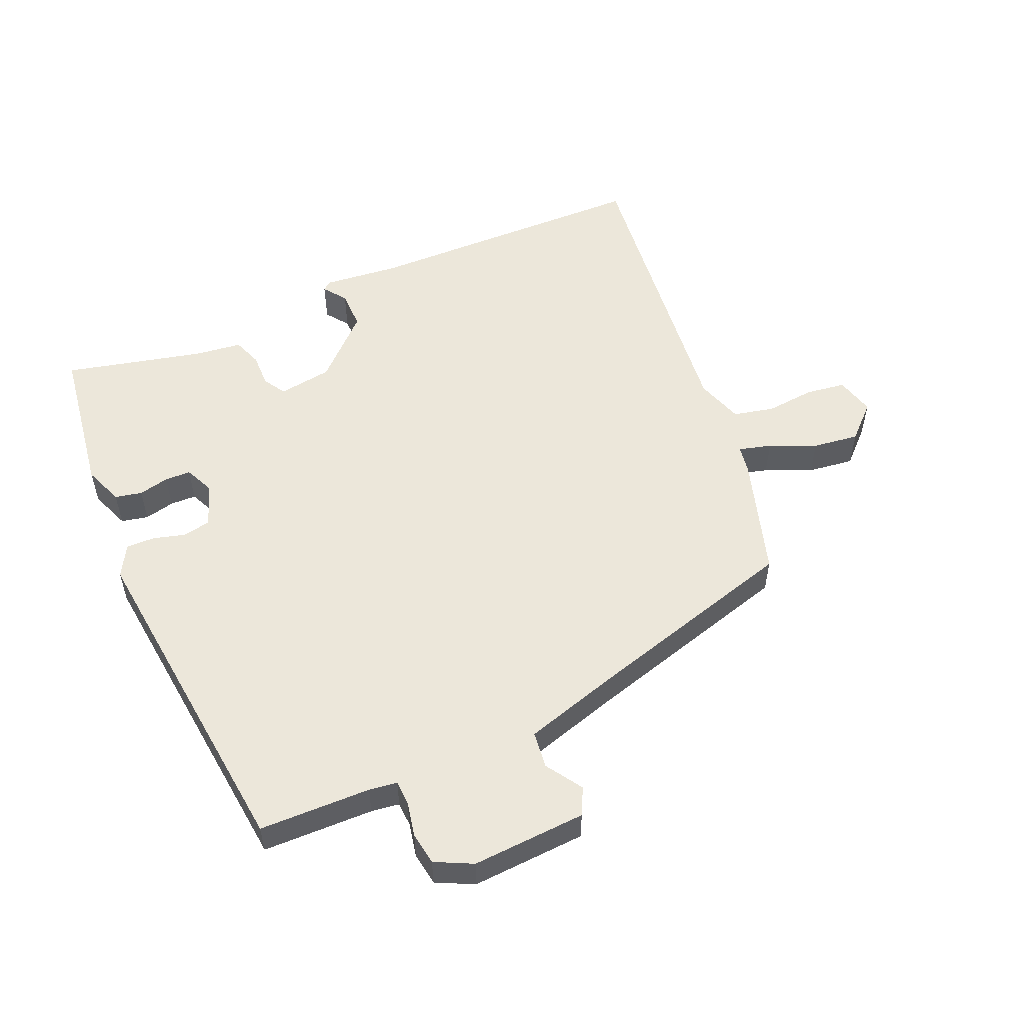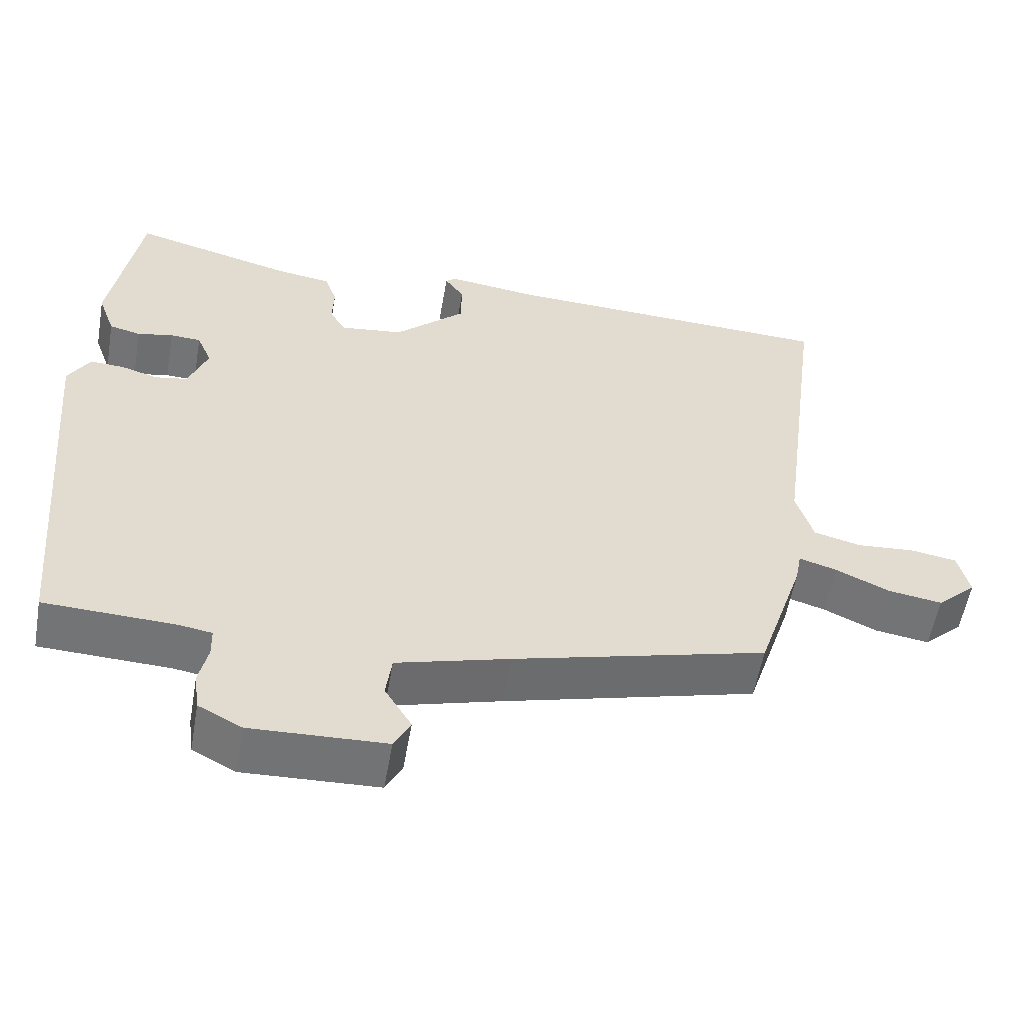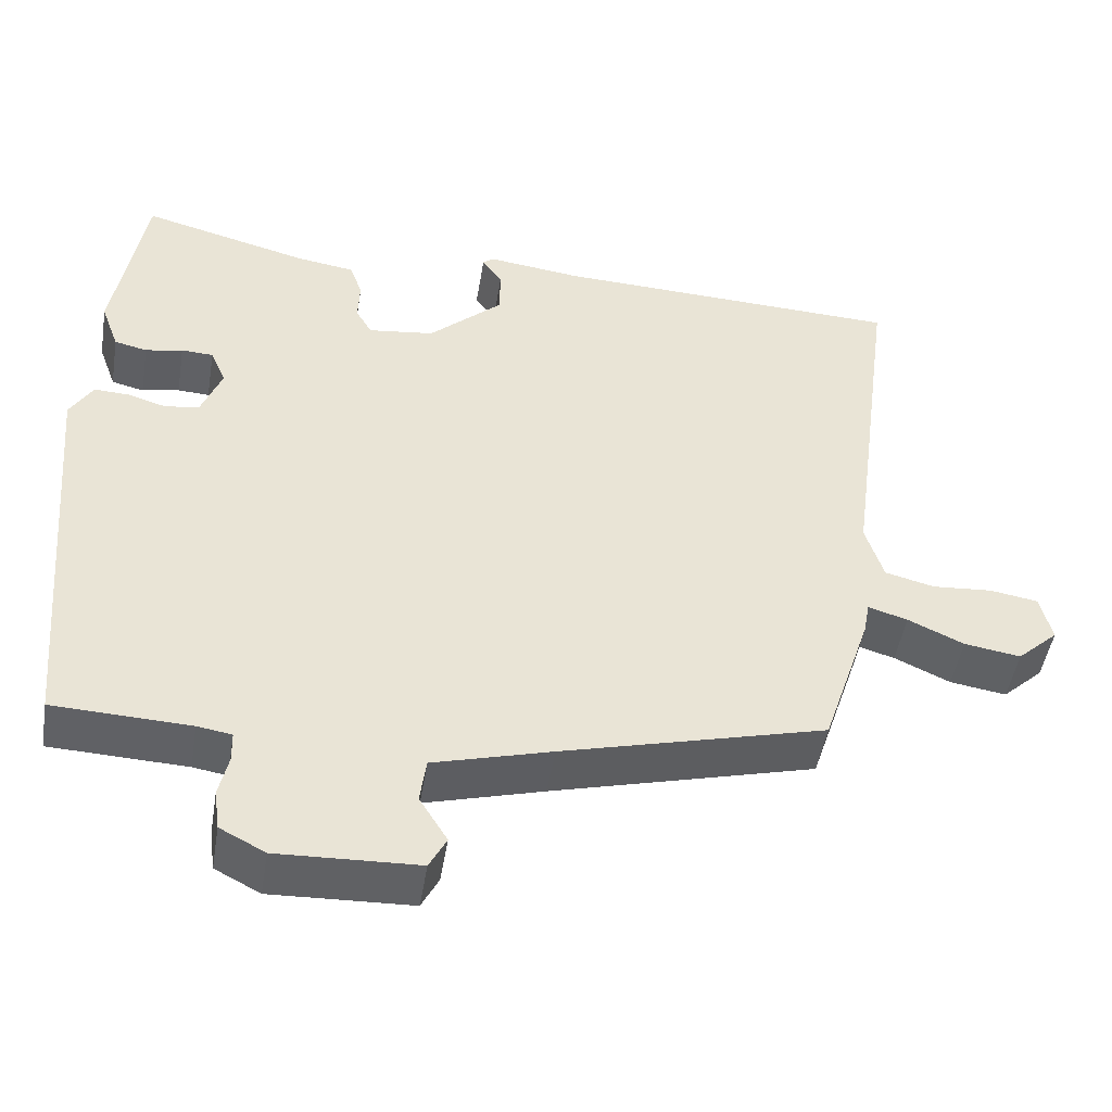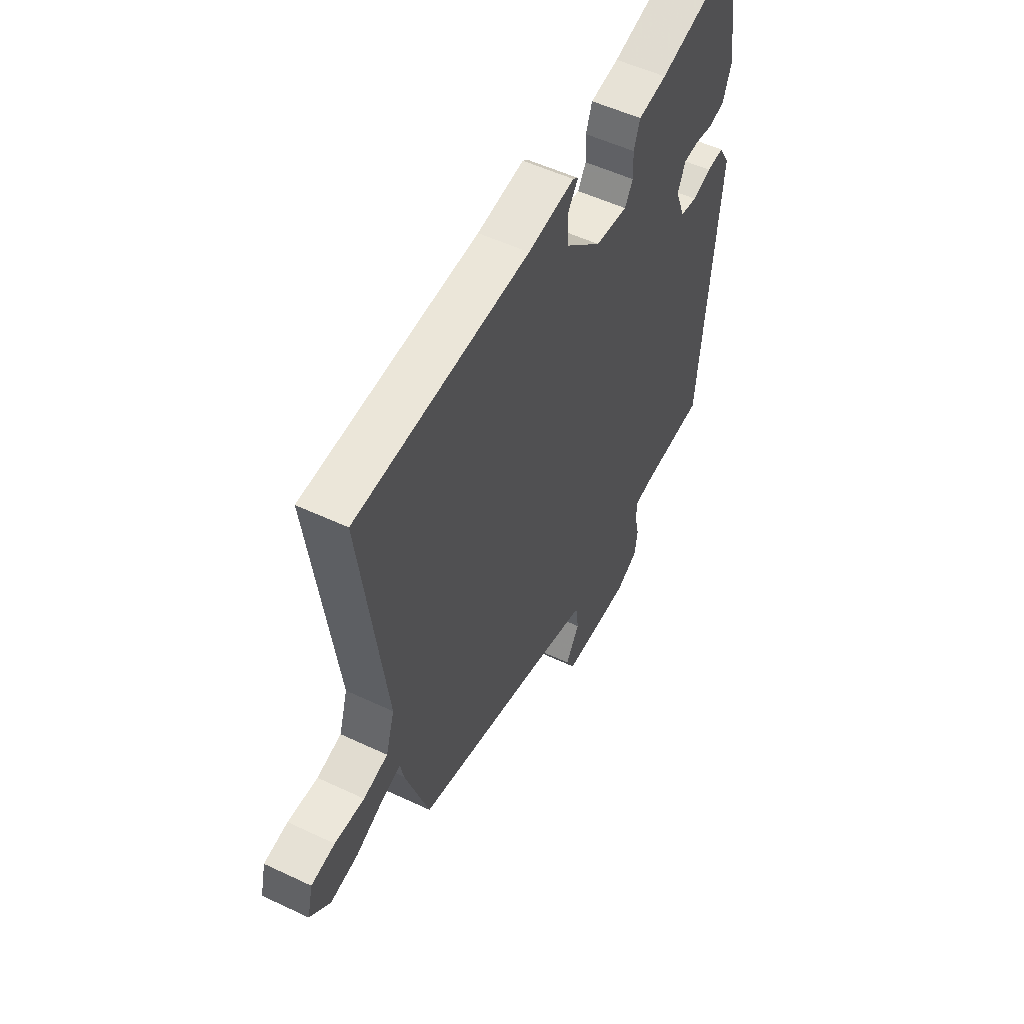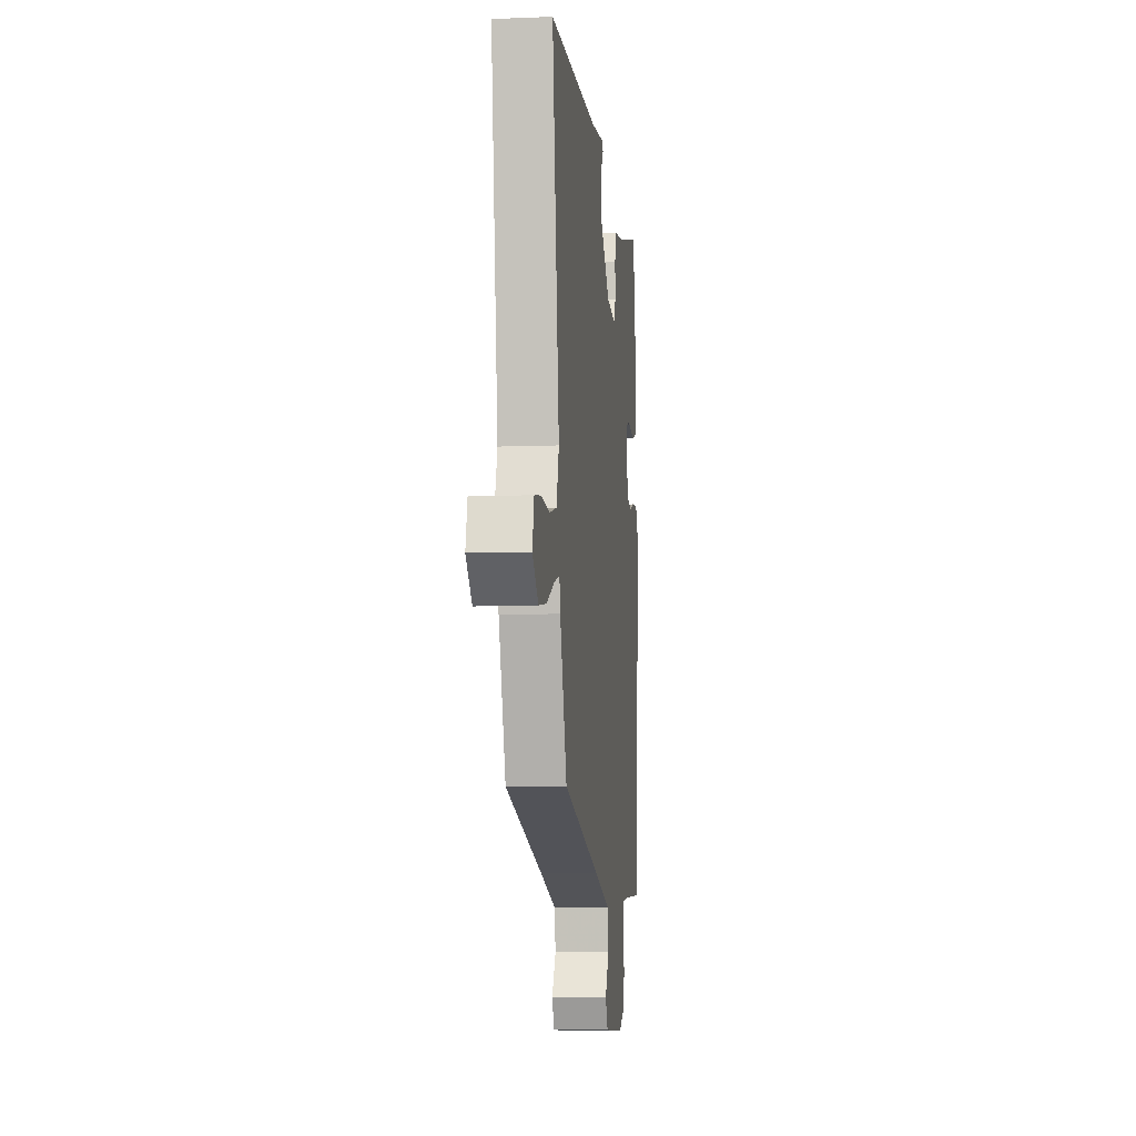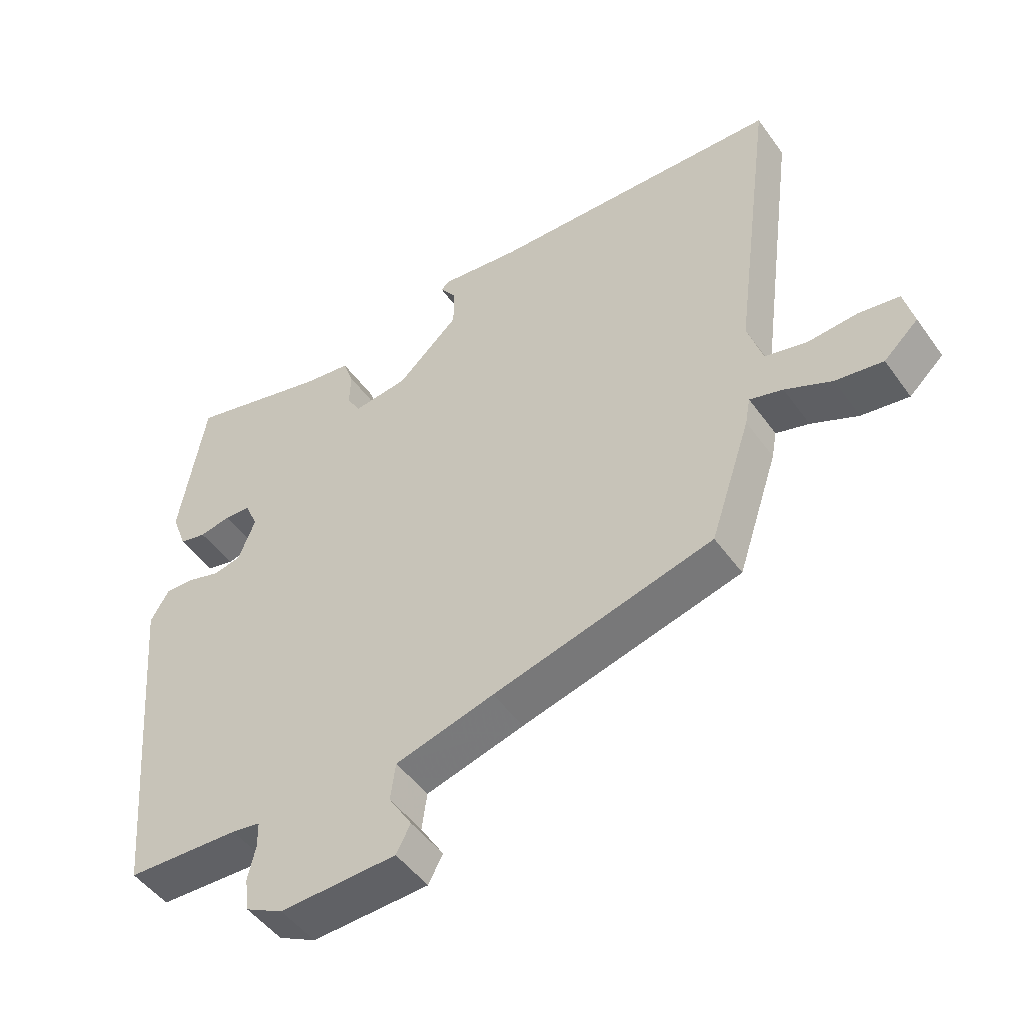
<metadata>
{"format":"obj","ext":"obj","renderer":"f3d","projection":"perspective","resolution":1024,"background":"white","views":[{"elev":53.8,"azim":155.4,"up":"+Y"},{"elev":-55.9,"azim":170.1,"up":"+Z"},{"elev":-48.1,"azim":170.7,"up":"+Z"},{"elev":53.4,"azim":-63.2,"up":"+Z"},{"elev":-8.0,"azim":-83.7,"up":"+Z"},{"elev":-48.8,"azim":-145.9,"up":"+Z"}]}
</metadata>
<code>
v -0.47 0.07 -0.365
v -0.533 0.07 -0.175
v -0.541 0.07 -0.132
v -0.592 0.07 -0.147
v -0.664 0.07 -0.18
v -0.737 0.07 -0.191
v -0.79 0.07 -0.142
v -0.775 0.07 -0.08
v -0.713 0.07 -0.07
v -0.635 0.07 -0.076
v -0.571 0.07 -0.06
v -0.548 0.07 0.015
v -0.612 0.07 0.496
v -0.306 0.07 0.507
v -0.16 0.07 0.512
v -0.038 0.07 0.527
v -0.024 0.07 0.516
v -0.05 0.07 0.479
v -0.049 0.07 0.417
v 0.046 0.07 0.329
v 0.131 0.07 0.318
v 0.152 0.07 0.354
v 0.15 0.07 0.408
v 0.166 0.07 0.454
v 0.241 0.07 0.465
v 0.457 0.07 0.521
v 0.496 0.07 0.282
v 0.473 0.07 0.219
v 0.431 0.07 0.209
v 0.383 0.07 0.219
v 0.342 0.07 0.217
v 0.322 0.07 0.17
v 0.348 0.07 0.103
v 0.392 0.07 0.095
v 0.442 0.07 0.11
v 0.487 0.07 0.112
v 0.516 0.07 0.063
v 0.468 0.07 -0.472
v 0.293 0.07 -0.479
v 0.249 0.07 -0.486
v 0.248 0.07 -0.525
v 0.26 0.07 -0.579
v 0.253 0.07 -0.631
v 0.195 0.07 -0.661
v 0.015 0.07 -0.654
v -0.007 0.07 -0.612
v 0.029 0.07 -0.554
v 0.021 0.07 -0.496
v -0.131 0.07 -0.454
v -0.47 0 -0.365
v -0.533 0 -0.175
v -0.541 0 -0.132
v -0.592 0 -0.147
v -0.664 0 -0.18
v -0.737 0 -0.191
v -0.79 0 -0.142
v -0.775 0 -0.08
v -0.713 0 -0.07
v -0.635 0 -0.076
v -0.571 0 -0.06
v -0.548 0 0.015
v -0.612 0 0.496
v -0.306 0 0.507
v -0.16 0 0.512
v -0.038 0 0.527
v -0.024 0 0.516
v -0.05 0 0.479
v -0.049 0 0.417
v 0.046 0 0.329
v 0.131 0 0.318
v 0.152 0 0.354
v 0.15 0 0.408
v 0.166 0 0.454
v 0.241 0 0.465
v 0.457 0 0.521
v 0.496 0 0.282
v 0.473 0 0.219
v 0.431 0 0.209
v 0.383 0 0.219
v 0.342 0 0.217
v 0.322 0 0.17
v 0.348 0 0.103
v 0.392 0 0.095
v 0.442 0 0.11
v 0.487 0 0.112
v 0.516 0 0.063
v 0.468 0 -0.472
v 0.293 0 -0.479
v 0.249 0 -0.486
v 0.248 0 -0.525
v 0.26 0 -0.579
v 0.253 0 -0.631
v 0.195 0 -0.661
v 0.015 0 -0.654
v -0.007 0 -0.612
v 0.029 0 -0.554
v 0.021 0 -0.496
v -0.131 0 -0.454
f 44 45 46 47
f 44 47 48
f 41 42 43 44
f 40 41 44 48
f 39 40 48 49
f 34 35 36 37
f 33 34 37 38
f 32 33 38 39
f 27 28 29 30
f 25 26 27 30
f 25 30 31
f 22 23 24 25
f 21 22 25 31
f 20 21 31 32
f 15 16 17 18
f 15 18 19
f 12 13 14 15
f 11 12 15 19
f 7 8 9 10
f 7 10 11
f 4 5 6 7
f 3 4 7 11
f 49 1 2 3
f 20 32 39 49
f 19 20 49
f 3 11 19 49
f 96 95 94 93
f 97 96 93
f 93 92 91 90
f 97 93 90 89
f 98 97 89 88
f 86 85 84 83
f 87 86 83 82
f 88 87 82 81
f 79 78 77 76
f 79 76 75 74
f 80 79 74
f 74 73 72 71
f 80 74 71 70
f 81 80 70 69
f 67 66 65 64
f 68 67 64
f 64 63 62 61
f 68 64 61 60
f 59 58 57 56
f 60 59 56
f 56 55 54 53
f 60 56 53 52
f 52 51 50 98
f 98 88 81 69
f 98 69 68
f 98 68 60 52
f 1 50 51 2
f 2 51 52 3
f 3 52 53 4
f 4 53 54 5
f 5 54 55 6
f 6 55 56 7
f 7 56 57 8
f 8 57 58 9
f 9 58 59 10
f 10 59 60 11
f 11 60 61 12
f 12 61 62 13
f 13 62 63 14
f 14 63 64 15
f 15 64 65 16
f 16 65 66 17
f 17 66 67 18
f 18 67 68 19
f 19 68 69 20
f 20 69 70 21
f 21 70 71 22
f 22 71 72 23
f 23 72 73 24
f 24 73 74 25
f 25 74 75 26
f 26 75 76 27
f 27 76 77 28
f 28 77 78 29
f 29 78 79 30
f 30 79 80 31
f 31 80 81 32
f 32 81 82 33
f 33 82 83 34
f 34 83 84 35
f 35 84 85 36
f 36 85 86 37
f 37 86 87 38
f 38 87 88 39
f 39 88 89 40
f 40 89 90 41
f 41 90 91 42
f 42 91 92 43
f 43 92 93 44
f 44 93 94 45
f 45 94 95 46
f 46 95 96 47
f 47 96 97 48
f 48 97 98 49
f 49 98 50 1

</code>
